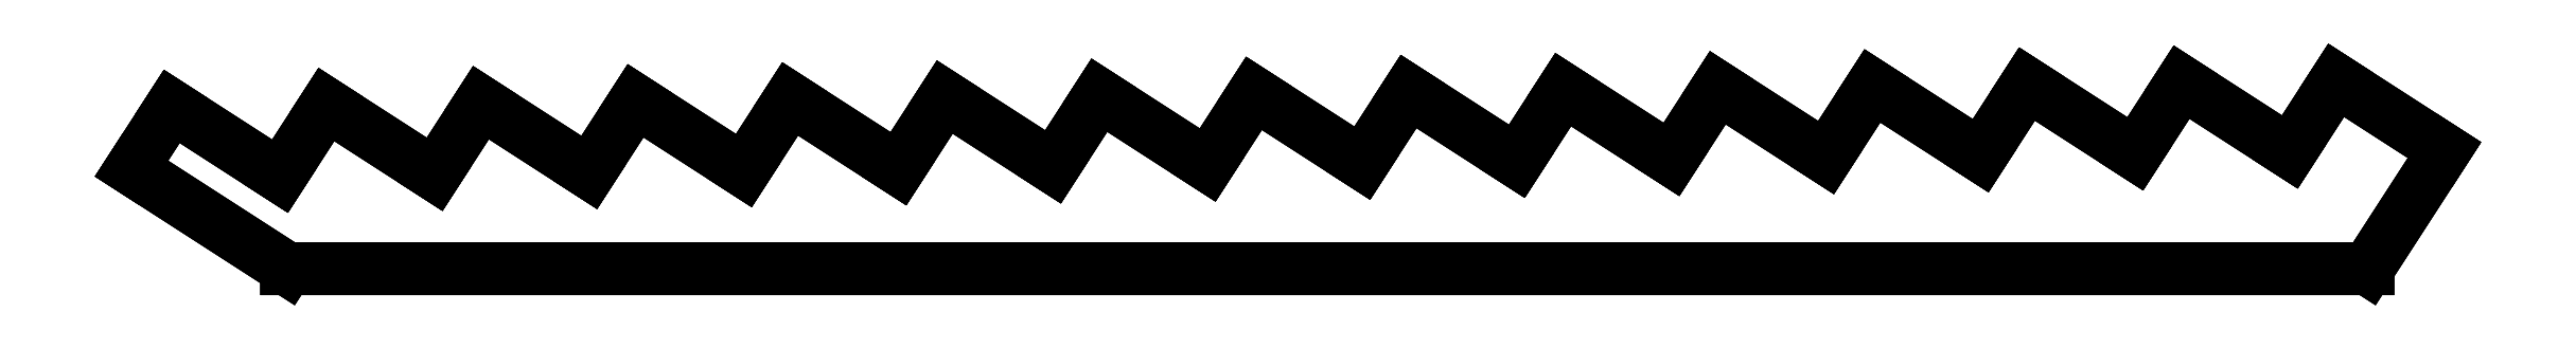
<metadata>
{"format":"dxf","ext":"dxf","renderer":"ezdxf+matplotlib","layout":"modelspace","background":"white","min_lineweight":24,"dpi":150}
</metadata>
<code>
0
SECTION
2
ENTITIES
0
LINE
8
stair_stringer
10
349.5
20
0
30
0
11
349.5
21
0
31
38.1
0
LINE
8
stair_stringer
10
-2.584
20
227.4
30
0
11
-2.584
21
227.4
31
38.1
0
LINE
8
stair_stringer
10
349.5
20
0
30
0
11
-2.584
21
227.4
31
0
0
LINE
8
stair_stringer
10
349.5
20
0
30
38.1
11
-2.584
21
227.4
31
38.1
0
LINE
8
stair_stringer
10
-2.584
20
227.4
30
0
11
-2.584
21
227.4
31
38.1
0
LINE
8
stair_stringer
10
88.64
20
368.6
30
0
11
88.64
21
368.6
31
38.1
0
LINE
8
stair_stringer
10
-2.584
20
227.4
30
0
11
88.64
21
368.6
31
0
0
LINE
8
stair_stringer
10
-2.584
20
227.4
30
38.1
11
88.64
21
368.6
31
38.1
0
LINE
8
stair_stringer
10
88.64
20
368.6
30
0
11
88.64
21
368.6
31
38.1
0
LINE
8
stair_stringer
10
334
20
210.2
30
0
11
334
21
210.2
31
38.1
0
LINE
8
stair_stringer
10
88.64
20
368.6
30
0
11
334
21
210.2
31
0
0
LINE
8
stair_stringer
10
88.64
20
368.6
30
38.1
11
334
21
210.2
31
38.1
0
LINE
8
stair_stringer
10
334
20
210.2
30
0
11
334
21
210.2
31
38.1
0
LINE
8
stair_stringer
10
439.1
20
372.8
30
0
11
439.1
21
372.8
31
38.1
0
LINE
8
stair_stringer
10
334
20
210.2
30
0
11
439.1
21
372.8
31
0
0
LINE
8
stair_stringer
10
334
20
210.2
30
38.1
11
439.1
21
372.8
31
38.1
0
LINE
8
stair_stringer
10
439.1
20
372.8
30
0
11
439.1
21
372.8
31
38.1
0
LINE
8
stair_stringer
10
684.5
20
214.4
30
0
11
684.5
21
214.4
31
38.1
0
LINE
8
stair_stringer
10
439.1
20
372.8
30
0
11
684.5
21
214.4
31
0
0
LINE
8
stair_stringer
10
439.1
20
372.8
30
38.1
11
684.5
21
214.4
31
38.1
0
LINE
8
stair_stringer
10
684.5
20
214.4
30
0
11
684.5
21
214.4
31
38.1
0
LINE
8
stair_stringer
10
789.5
20
377.1
30
0
11
789.5
21
377.1
31
38.1
0
LINE
8
stair_stringer
10
684.5
20
214.4
30
0
11
789.5
21
377.1
31
0
0
LINE
8
stair_stringer
10
684.5
20
214.4
30
38.1
11
789.5
21
377.1
31
38.1
0
LINE
8
stair_stringer
10
789.5
20
377.1
30
0
11
789.5
21
377.1
31
38.1
0
LINE
8
stair_stringer
10
1035
20
218.6
30
0
11
1035
21
218.6
31
38.1
0
LINE
8
stair_stringer
10
789.5
20
377.1
30
0
11
1035
21
218.6
31
0
0
LINE
8
stair_stringer
10
789.5
20
377.1
30
38.1
11
1035
21
218.6
31
38.1
0
LINE
8
stair_stringer
10
1035
20
218.6
30
0
11
1035
21
218.6
31
38.1
0
LINE
8
stair_stringer
10
1140
20
381.3
30
0
11
1140
21
381.3
31
38.1
0
LINE
8
stair_stringer
10
1035
20
218.6
30
0
11
1140
21
381.3
31
0
0
LINE
8
stair_stringer
10
1035
20
218.6
30
38.1
11
1140
21
381.3
31
38.1
0
LINE
8
stair_stringer
10
1140
20
381.3
30
0
11
1140
21
381.3
31
38.1
0
LINE
8
stair_stringer
10
1385
20
222.8
30
0
11
1385
21
222.8
31
38.1
0
LINE
8
stair_stringer
10
1140
20
381.3
30
0
11
1385
21
222.8
31
0
0
LINE
8
stair_stringer
10
1140
20
381.3
30
38.1
11
1385
21
222.8
31
38.1
0
LINE
8
stair_stringer
10
1385
20
222.8
30
0
11
1385
21
222.8
31
38.1
0
LINE
8
stair_stringer
10
1490
20
385.5
30
0
11
1490
21
385.5
31
38.1
0
LINE
8
stair_stringer
10
1385
20
222.8
30
0
11
1490
21
385.5
31
0
0
LINE
8
stair_stringer
10
1385
20
222.8
30
38.1
11
1490
21
385.5
31
38.1
0
LINE
8
stair_stringer
10
1490
20
385.5
30
0
11
1490
21
385.5
31
38.1
0
LINE
8
stair_stringer
10
1736
20
227.1
30
0
11
1736
21
227.1
31
38.1
0
LINE
8
stair_stringer
10
1490
20
385.5
30
0
11
1736
21
227.1
31
0
0
LINE
8
stair_stringer
10
1490
20
385.5
30
38.1
11
1736
21
227.1
31
38.1
0
LINE
8
stair_stringer
10
1736
20
227.1
30
0
11
1736
21
227.1
31
38.1
0
LINE
8
stair_stringer
10
1841
20
389.8
30
0
11
1841
21
389.8
31
38.1
0
LINE
8
stair_stringer
10
1736
20
227.1
30
0
11
1841
21
389.8
31
0
0
LINE
8
stair_stringer
10
1736
20
227.1
30
38.1
11
1841
21
389.8
31
38.1
0
LINE
8
stair_stringer
10
1841
20
389.8
30
0
11
1841
21
389.8
31
38.1
0
LINE
8
stair_stringer
10
2086
20
231.3
30
0
11
2086
21
231.3
31
38.1
0
LINE
8
stair_stringer
10
1841
20
389.8
30
0
11
2086
21
231.3
31
0
0
LINE
8
stair_stringer
10
1841
20
389.8
30
38.1
11
2086
21
231.3
31
38.1
0
LINE
8
stair_stringer
10
2086
20
231.3
30
0
11
2086
21
231.3
31
38.1
0
LINE
8
stair_stringer
10
2191
20
394
30
0
11
2191
21
394
31
38.1
0
LINE
8
stair_stringer
10
2086
20
231.3
30
0
11
2191
21
394
31
0
0
LINE
8
stair_stringer
10
2086
20
231.3
30
38.1
11
2191
21
394
31
38.1
0
LINE
8
stair_stringer
10
2191
20
394
30
0
11
2191
21
394
31
38.1
0
LINE
8
stair_stringer
10
2437
20
235.5
30
0
11
2437
21
235.5
31
38.1
0
LINE
8
stair_stringer
10
2191
20
394
30
0
11
2437
21
235.5
31
0
0
LINE
8
stair_stringer
10
2191
20
394
30
38.1
11
2437
21
235.5
31
38.1
0
LINE
8
stair_stringer
10
2437
20
235.5
30
0
11
2437
21
235.5
31
38.1
0
LINE
8
stair_stringer
10
2542
20
398.2
30
0
11
2542
21
398.2
31
38.1
0
LINE
8
stair_stringer
10
2437
20
235.5
30
0
11
2542
21
398.2
31
0
0
LINE
8
stair_stringer
10
2437
20
235.5
30
38.1
11
2542
21
398.2
31
38.1
0
LINE
8
stair_stringer
10
2542
20
398.2
30
0
11
2542
21
398.2
31
38.1
0
LINE
8
stair_stringer
10
2787
20
239.8
30
0
11
2787
21
239.8
31
38.1
0
LINE
8
stair_stringer
10
2542
20
398.2
30
0
11
2787
21
239.8
31
0
0
LINE
8
stair_stringer
10
2542
20
398.2
30
38.1
11
2787
21
239.8
31
38.1
0
LINE
8
stair_stringer
10
2787
20
239.8
30
0
11
2787
21
239.8
31
38.1
0
LINE
8
stair_stringer
10
2892
20
402.5
30
0
11
2892
21
402.5
31
38.1
0
LINE
8
stair_stringer
10
2787
20
239.8
30
0
11
2892
21
402.5
31
0
0
LINE
8
stair_stringer
10
2787
20
239.8
30
38.1
11
2892
21
402.5
31
38.1
0
LINE
8
stair_stringer
10
2892
20
402.5
30
0
11
2892
21
402.5
31
38.1
0
LINE
8
stair_stringer
10
3138
20
244
30
0
11
3138
21
244
31
38.1
0
LINE
8
stair_stringer
10
2892
20
402.5
30
0
11
3138
21
244
31
0
0
LINE
8
stair_stringer
10
2892
20
402.5
30
38.1
11
3138
21
244
31
38.1
0
LINE
8
stair_stringer
10
3138
20
244
30
0
11
3138
21
244
31
38.1
0
LINE
8
stair_stringer
10
3243
20
406.7
30
0
11
3243
21
406.7
31
38.1
0
LINE
8
stair_stringer
10
3138
20
244
30
0
11
3243
21
406.7
31
0
0
LINE
8
stair_stringer
10
3138
20
244
30
38.1
11
3243
21
406.7
31
38.1
0
LINE
8
stair_stringer
10
3243
20
406.7
30
0
11
3243
21
406.7
31
38.1
0
LINE
8
stair_stringer
10
3488
20
248.2
30
0
11
3488
21
248.2
31
38.1
0
LINE
8
stair_stringer
10
3243
20
406.7
30
0
11
3488
21
248.2
31
0
0
LINE
8
stair_stringer
10
3243
20
406.7
30
38.1
11
3488
21
248.2
31
38.1
0
LINE
8
stair_stringer
10
3488
20
248.2
30
0
11
3488
21
248.2
31
38.1
0
LINE
8
stair_stringer
10
3593
20
410.9
30
0
11
3593
21
410.9
31
38.1
0
LINE
8
stair_stringer
10
3488
20
248.2
30
0
11
3593
21
410.9
31
0
0
LINE
8
stair_stringer
10
3488
20
248.2
30
38.1
11
3593
21
410.9
31
38.1
0
LINE
8
stair_stringer
10
3593
20
410.9
30
0
11
3593
21
410.9
31
38.1
0
LINE
8
stair_stringer
10
3839
20
252.5
30
0
11
3839
21
252.5
31
38.1
0
LINE
8
stair_stringer
10
3593
20
410.9
30
0
11
3839
21
252.5
31
0
0
LINE
8
stair_stringer
10
3593
20
410.9
30
38.1
11
3839
21
252.5
31
38.1
0
LINE
8
stair_stringer
10
3839
20
252.5
30
0
11
3839
21
252.5
31
38.1
0
LINE
8
stair_stringer
10
3944
20
415.2
30
0
11
3944
21
415.2
31
38.1
0
LINE
8
stair_stringer
10
3839
20
252.5
30
0
11
3944
21
415.2
31
0
0
LINE
8
stair_stringer
10
3839
20
252.5
30
38.1
11
3944
21
415.2
31
38.1
0
LINE
8
stair_stringer
10
3944
20
415.2
30
0
11
3944
21
415.2
31
38.1
0
LINE
8
stair_stringer
10
4189
20
256.7
30
0
11
4189
21
256.7
31
38.1
0
LINE
8
stair_stringer
10
3944
20
415.2
30
0
11
4189
21
256.7
31
0
0
LINE
8
stair_stringer
10
3944
20
415.2
30
38.1
11
4189
21
256.7
31
38.1
0
LINE
8
stair_stringer
10
4189
20
256.7
30
0
11
4189
21
256.7
31
38.1
0
LINE
8
stair_stringer
10
4294
20
419.4
30
0
11
4294
21
419.4
31
38.1
0
LINE
8
stair_stringer
10
4189
20
256.7
30
0
11
4294
21
419.4
31
0
0
LINE
8
stair_stringer
10
4189
20
256.7
30
38.1
11
4294
21
419.4
31
38.1
0
LINE
8
stair_stringer
10
4294
20
419.4
30
0
11
4294
21
419.4
31
38.1
0
LINE
8
stair_stringer
10
4539
20
260.9
30
0
11
4539
21
260.9
31
38.1
0
LINE
8
stair_stringer
10
4294
20
419.4
30
0
11
4539
21
260.9
31
0
0
LINE
8
stair_stringer
10
4294
20
419.4
30
38.1
11
4539
21
260.9
31
38.1
0
LINE
8
stair_stringer
10
4539
20
260.9
30
0
11
4539
21
260.9
31
38.1
0
LINE
8
stair_stringer
10
4644
20
423.6
30
0
11
4644
21
423.6
31
38.1
0
LINE
8
stair_stringer
10
4539
20
260.9
30
0
11
4644
21
423.6
31
0
0
LINE
8
stair_stringer
10
4539
20
260.9
30
38.1
11
4644
21
423.6
31
38.1
0
LINE
8
stair_stringer
10
4644
20
423.6
30
0
11
4644
21
423.6
31
38.1
0
LINE
8
stair_stringer
10
4890
20
265.2
30
0
11
4890
21
265.2
31
38.1
0
LINE
8
stair_stringer
10
4644
20
423.6
30
0
11
4890
21
265.2
31
0
0
LINE
8
stair_stringer
10
4644
20
423.6
30
38.1
11
4890
21
265.2
31
38.1
0
LINE
8
stair_stringer
10
4890
20
265.2
30
0
11
4890
21
265.2
31
38.1
0
LINE
8
stair_stringer
10
4995
20
427.8
30
0
11
4995
21
427.8
31
38.1
0
LINE
8
stair_stringer
10
4890
20
265.2
30
0
11
4995
21
427.8
31
0
0
LINE
8
stair_stringer
10
4890
20
265.2
30
38.1
11
4995
21
427.8
31
38.1
0
LINE
8
stair_stringer
10
4995
20
427.8
30
0
11
4995
21
427.8
31
38.1
0
LINE
8
stair_stringer
10
5240
20
269.4
30
0
11
5240
21
269.4
31
38.1
0
LINE
8
stair_stringer
10
4995
20
427.8
30
0
11
5240
21
269.4
31
0
0
LINE
8
stair_stringer
10
4995
20
427.8
30
38.1
11
5240
21
269.4
31
38.1
0
LINE
8
stair_stringer
10
5240
20
269.4
30
0
11
5240
21
269.4
31
38.1
0
LINE
8
stair_stringer
10
5066
20
-0.001634
30
0
11
5066
21
-0.001634
31
38.1
0
LINE
8
stair_stringer
10
5240
20
269.4
30
0
11
5066
21
-0.001634
31
0
0
LINE
8
stair_stringer
10
5240
20
269.4
30
38.1
11
5066
21
-0.001634
31
38.1
0
LINE
8
stair_stringer
10
5066
20
-0.001634
30
0
11
5066
21
-0.001634
31
38.1
0
LINE
8
stair_stringer
10
349.5
20
0
30
0
11
349.5
21
0
31
38.1
0
LINE
8
stair_stringer
10
5066
20
-0.001634
30
0
11
349.5
21
0
31
0
0
LINE
8
stair_stringer
10
5066
20
-0.001634
30
38.1
11
349.5
21
0
31
38.1
0
LINE
8
stair_stringer
10
349.5
20
0
30
0
11
-2.584
21
227.4
31
0
0
LINE
8
stair_stringer
10
-2.584
20
227.4
30
0
11
88.64
21
368.6
31
0
0
LINE
8
stair_stringer
10
88.64
20
368.6
30
0
11
334
21
210.2
31
0
0
LINE
8
stair_stringer
10
334
20
210.2
30
0
11
439.1
21
372.8
31
0
0
LINE
8
stair_stringer
10
439.1
20
372.8
30
0
11
684.5
21
214.4
31
0
0
LINE
8
stair_stringer
10
684.5
20
214.4
30
0
11
789.5
21
377.1
31
0
0
LINE
8
stair_stringer
10
789.5
20
377.1
30
0
11
1035
21
218.6
31
0
0
LINE
8
stair_stringer
10
1035
20
218.6
30
0
11
1140
21
381.3
31
0
0
LINE
8
stair_stringer
10
1140
20
381.3
30
0
11
1385
21
222.8
31
0
0
LINE
8
stair_stringer
10
1385
20
222.8
30
0
11
1490
21
385.5
31
0
0
LINE
8
stair_stringer
10
1490
20
385.5
30
0
11
1736
21
227.1
31
0
0
LINE
8
stair_stringer
10
1736
20
227.1
30
0
11
1841
21
389.8
31
0
0
LINE
8
stair_stringer
10
1841
20
389.8
30
0
11
2086
21
231.3
31
0
0
LINE
8
stair_stringer
10
2086
20
231.3
30
0
11
2191
21
394
31
0
0
LINE
8
stair_stringer
10
2191
20
394
30
0
11
2437
21
235.5
31
0
0
LINE
8
stair_stringer
10
2437
20
235.5
30
0
11
2542
21
398.2
31
0
0
LINE
8
stair_stringer
10
2542
20
398.2
30
0
11
2787
21
239.8
31
0
0
LINE
8
stair_stringer
10
2787
20
239.8
30
0
11
2892
21
402.5
31
0
0
LINE
8
stair_stringer
10
2892
20
402.5
30
0
11
3138
21
244
31
0
0
LINE
8
stair_stringer
10
3138
20
244
30
0
11
3243
21
406.7
31
0
0
LINE
8
stair_stringer
10
3243
20
406.7
30
0
11
3488
21
248.2
31
0
0
LINE
8
stair_stringer
10
3488
20
248.2
30
0
11
3593
21
410.9
31
0
0
LINE
8
stair_stringer
10
3593
20
410.9
30
0
11
3839
21
252.5
31
0
0
LINE
8
stair_stringer
10
3839
20
252.5
30
0
11
3944
21
415.2
31
0
0
LINE
8
stair_stringer
10
3944
20
415.2
30
0
11
4189
21
256.7
31
0
0
LINE
8
stair_stringer
10
4189
20
256.7
30
0
11
4294
21
419.4
31
0
0
LINE
8
stair_stringer
10
4294
20
419.4
30
0
11
4539
21
260.9
31
0
0
LINE
8
stair_stringer
10
4539
20
260.9
30
0
11
4644
21
423.6
31
0
0
LINE
8
stair_stringer
10
4644
20
423.6
30
0
11
4890
21
265.2
31
0
0
LINE
8
stair_stringer
10
4890
20
265.2
30
0
11
4995
21
427.8
31
0
0
LINE
8
stair_stringer
10
4995
20
427.8
30
0
11
5240
21
269.4
31
0
0
LINE
8
stair_stringer
10
5240
20
269.4
30
0
11
5066
21
-0.001634
31
0
0
LINE
8
stair_stringer
10
5066
20
-0.001634
30
0
11
349.5
21
0
31
0
0
LINE
8
stair_stringer
10
349.5
20
0
30
38.1
11
-2.584
21
227.4
31
38.1
0
LINE
8
stair_stringer
10
-2.584
20
227.4
30
38.1
11
88.64
21
368.6
31
38.1
0
LINE
8
stair_stringer
10
88.64
20
368.6
30
38.1
11
334
21
210.2
31
38.1
0
LINE
8
stair_stringer
10
334
20
210.2
30
38.1
11
439.1
21
372.8
31
38.1
0
LINE
8
stair_stringer
10
439.1
20
372.8
30
38.1
11
684.5
21
214.4
31
38.1
0
LINE
8
stair_stringer
10
684.5
20
214.4
30
38.1
11
789.5
21
377.1
31
38.1
0
LINE
8
stair_stringer
10
789.5
20
377.1
30
38.1
11
1035
21
218.6
31
38.1
0
LINE
8
stair_stringer
10
1035
20
218.6
30
38.1
11
1140
21
381.3
31
38.1
0
LINE
8
stair_stringer
10
1140
20
381.3
30
38.1
11
1385
21
222.8
31
38.1
0
LINE
8
stair_stringer
10
1385
20
222.8
30
38.1
11
1490
21
385.5
31
38.1
0
LINE
8
stair_stringer
10
1490
20
385.5
30
38.1
11
1736
21
227.1
31
38.1
0
LINE
8
stair_stringer
10
1736
20
227.1
30
38.1
11
1841
21
389.8
31
38.1
0
LINE
8
stair_stringer
10
1841
20
389.8
30
38.1
11
2086
21
231.3
31
38.1
0
LINE
8
stair_stringer
10
2086
20
231.3
30
38.1
11
2191
21
394
31
38.1
0
LINE
8
stair_stringer
10
2191
20
394
30
38.1
11
2437
21
235.5
31
38.1
0
LINE
8
stair_stringer
10
2437
20
235.5
30
38.1
11
2542
21
398.2
31
38.1
0
LINE
8
stair_stringer
10
2542
20
398.2
30
38.1
11
2787
21
239.8
31
38.1
0
LINE
8
stair_stringer
10
2787
20
239.8
30
38.1
11
2892
21
402.5
31
38.1
0
LINE
8
stair_stringer
10
2892
20
402.5
30
38.1
11
3138
21
244
31
38.1
0
LINE
8
stair_stringer
10
3138
20
244
30
38.1
11
3243
21
406.7
31
38.1
0
LINE
8
stair_stringer
10
3243
20
406.7
30
38.1
11
3488
21
248.2
31
38.1
0
LINE
8
stair_stringer
10
3488
20
248.2
30
38.1
11
3593
21
410.9
31
38.1
0
LINE
8
stair_stringer
10
3593
20
410.9
30
38.1
11
3839
21
252.5
31
38.1
0
LINE
8
stair_stringer
10
3839
20
252.5
30
38.1
11
3944
21
415.2
31
38.1
0
LINE
8
stair_stringer
10
3944
20
415.2
30
38.1
11
4189
21
256.7
31
38.1
0
LINE
8
stair_stringer
10
4189
20
256.7
30
38.1
11
4294
21
419.4
31
38.1
0
LINE
8
stair_stringer
10
4294
20
419.4
30
38.1
11
4539
21
260.9
31
38.1
0
LINE
8
stair_stringer
10
4539
20
260.9
30
38.1
11
4644
21
423.6
31
38.1
0
LINE
8
stair_stringer
10
4644
20
423.6
30
38.1
11
4890
21
265.2
31
38.1
0
LINE
8
stair_stringer
10
4890
20
265.2
30
38.1
11
4995
21
427.8
31
38.1
0
LINE
8
stair_stringer
10
4995
20
427.8
30
38.1
11
5240
21
269.4
31
38.1
0
LINE
8
stair_stringer
10
5240
20
269.4
30
38.1
11
5066
21
-0.001634
31
38.1
0
LINE
8
stair_stringer
10
5066
20
-0.001634
30
38.1
11
349.5
21
0
31
38.1
0
ENDSEC
0
EOF

</code>
